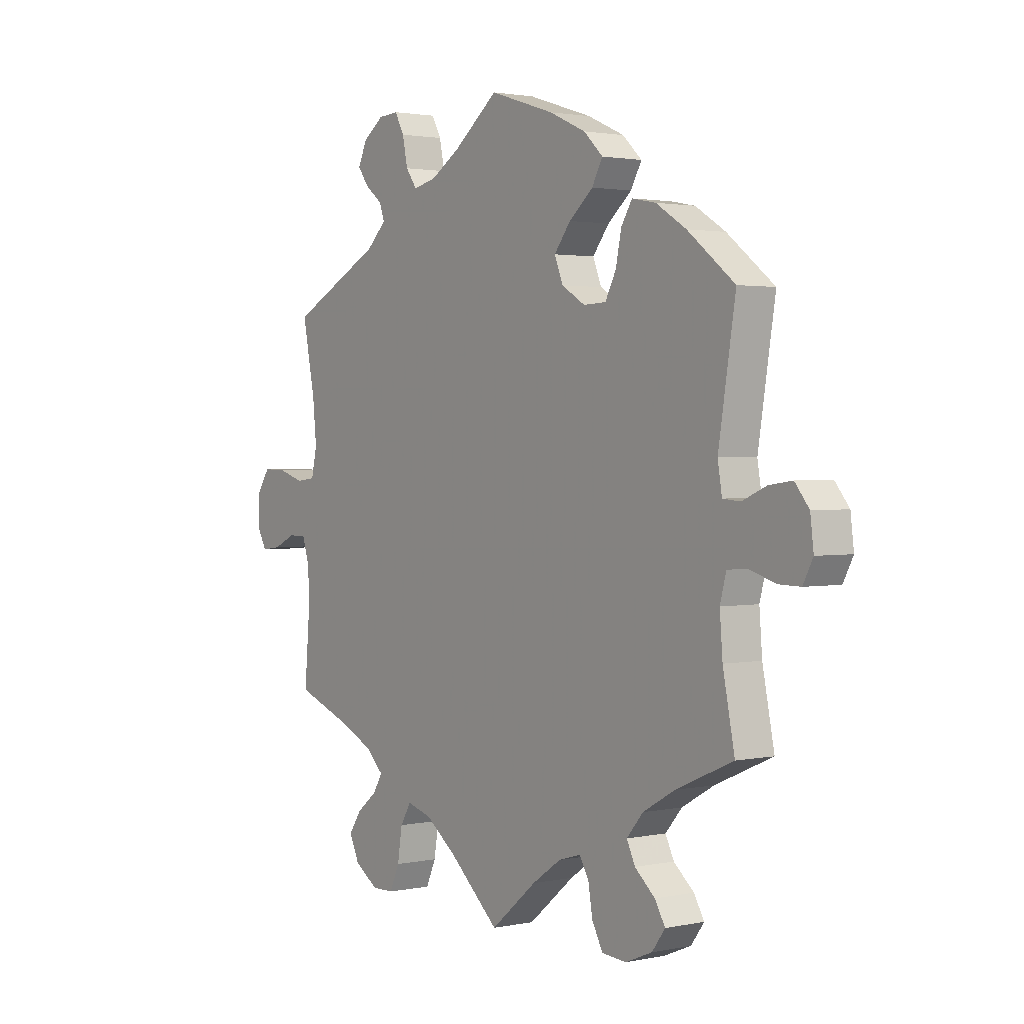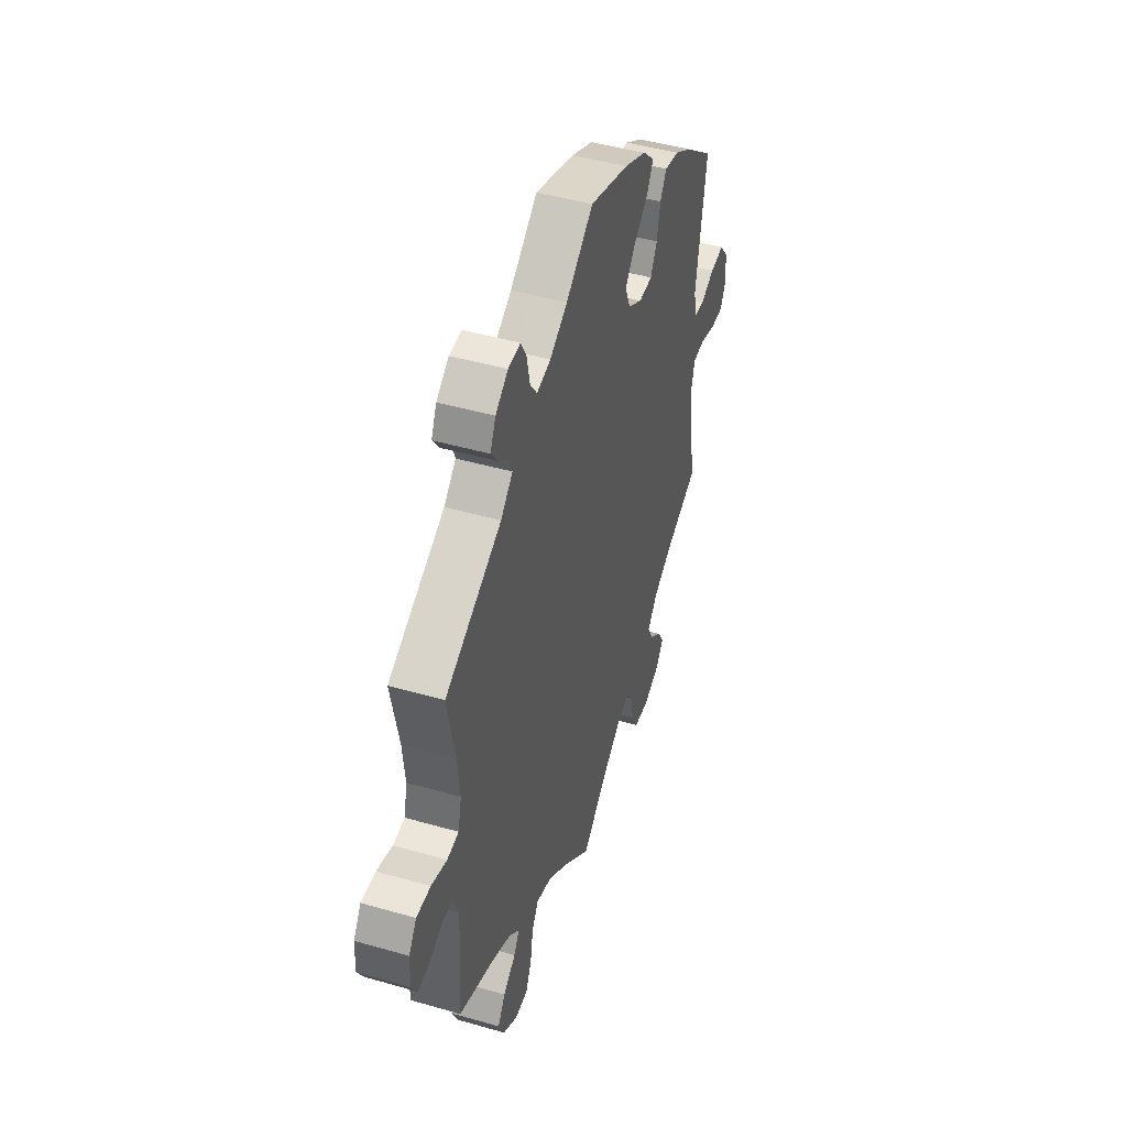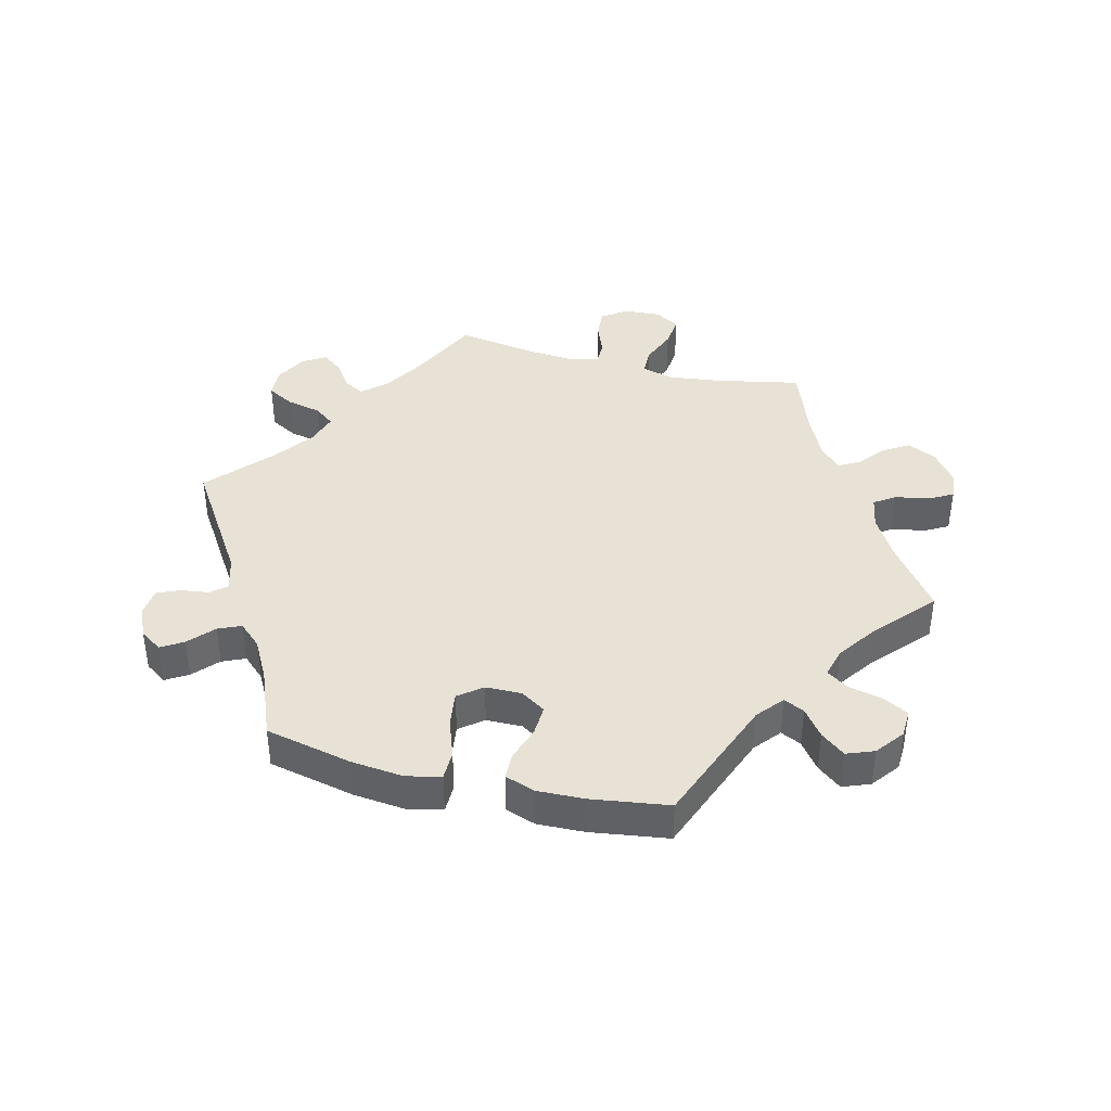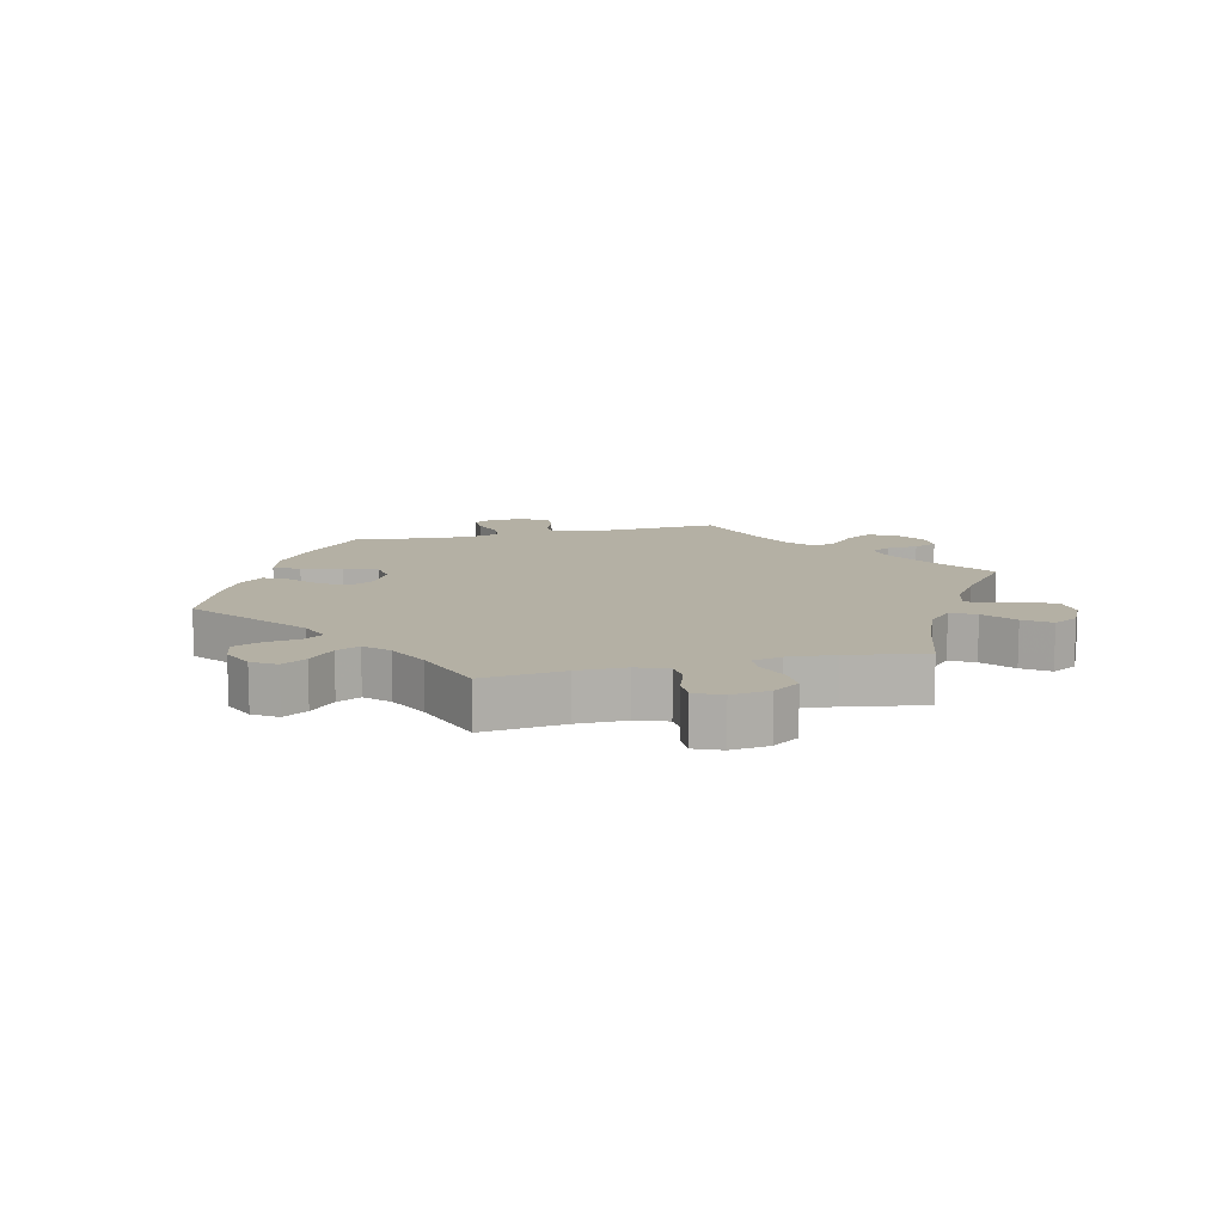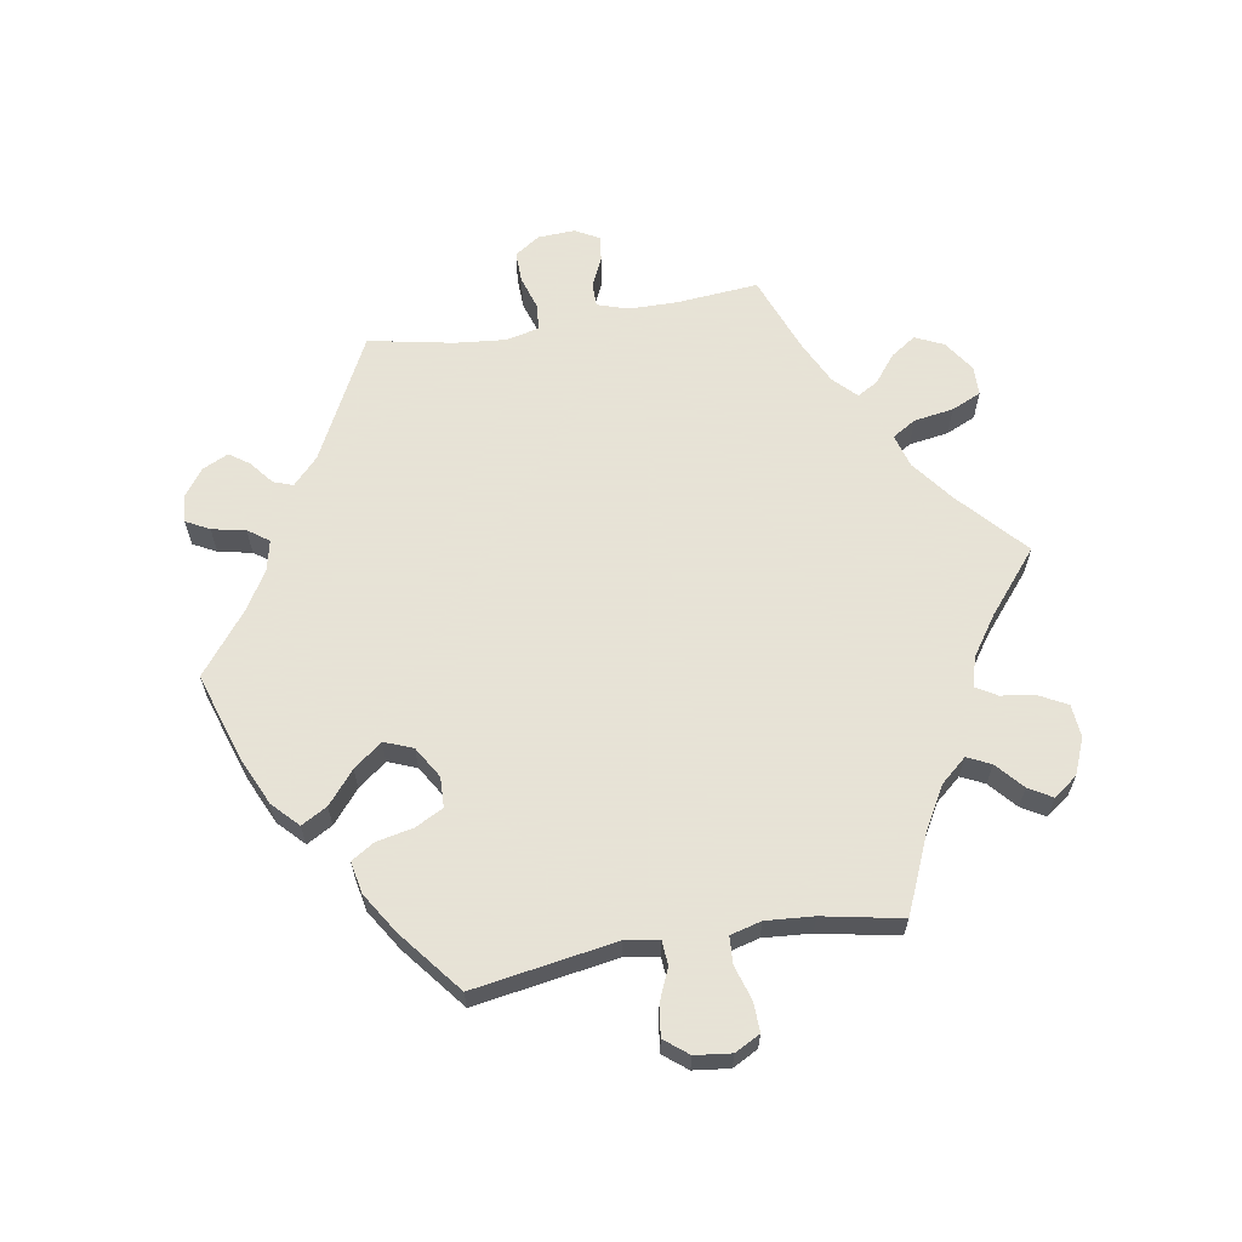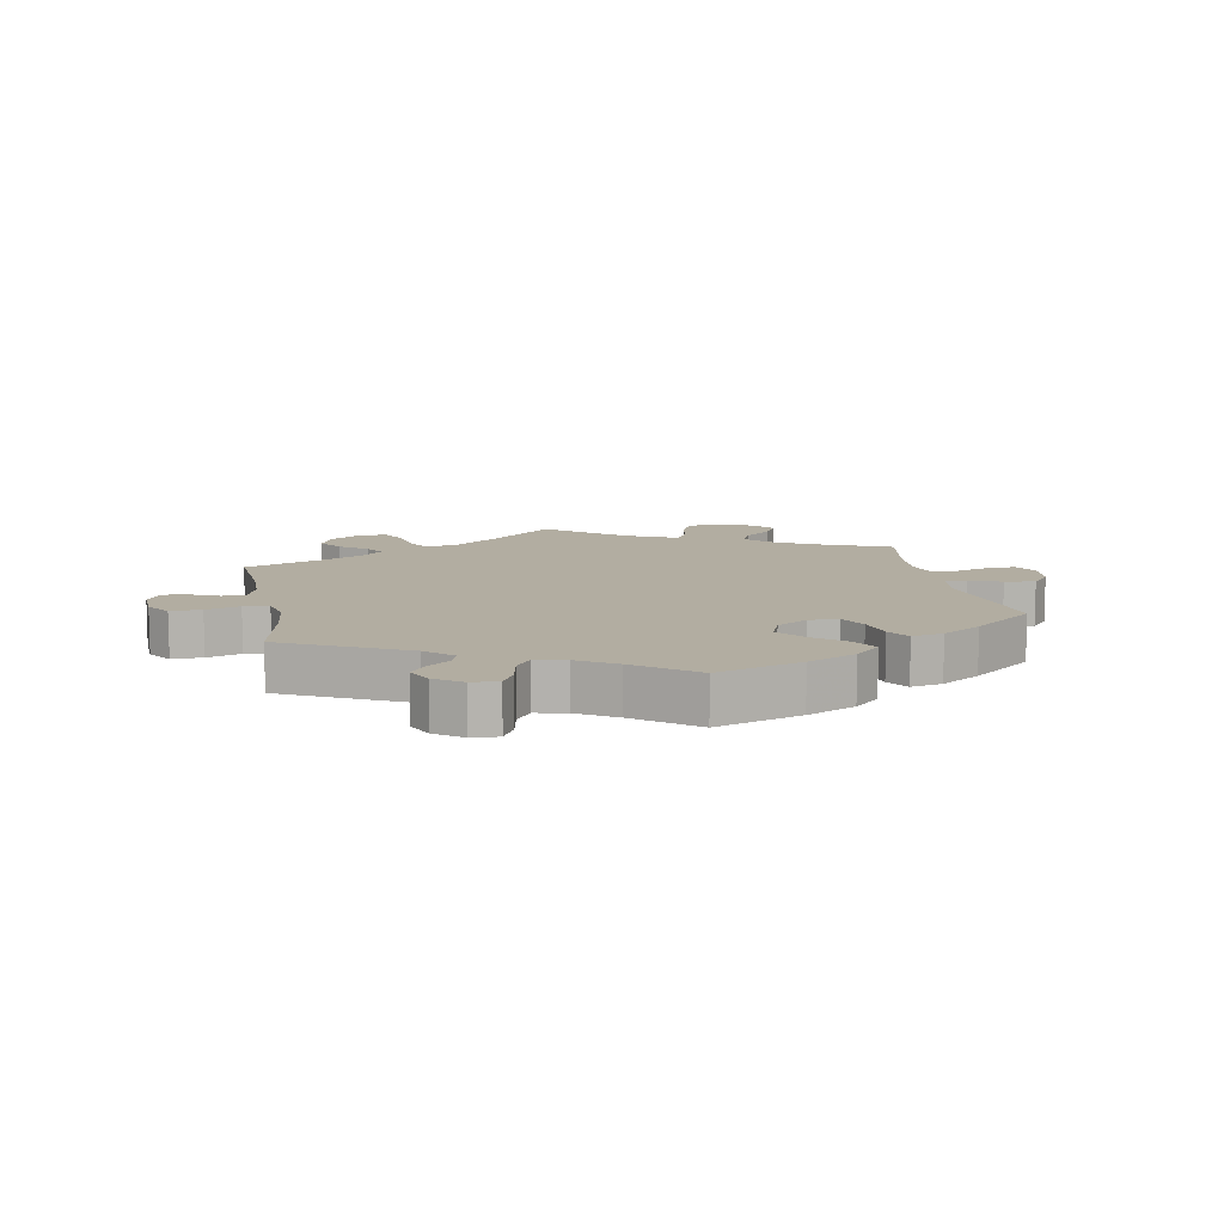
<metadata>
{"format":"obj","ext":"obj","renderer":"f3d","projection":"perspective","resolution":1024,"background":"white","views":[{"elev":1.9,"azim":53.7,"up":"+Z"},{"elev":45.8,"azim":-71.7,"up":"+Z"},{"elev":40.1,"azim":44.2,"up":"+Y"},{"elev":11.4,"azim":136.3,"up":"+Y"},{"elev":62.8,"azim":80.2,"up":"+Y"},{"elev":10.5,"azim":-11.1,"up":"+Y"}]}
</metadata>
<code>
v 0.501 0.07 0.086
v -0.368 0.07 0.543
v 0.138 0.07 0.576
v -0.502 0.07 0.096
v 0.537 0.07 0.31
v -0.327 0.07 -0.61
v -0.69 0.07 -0.043
v -0.305 0.07 0.616
v -0.249 0.07 -0.499
v 0.236 0.07 -0.569
v 0.264 0.07 0.3
v 0.561 0.07 -0.058
v 0.148 0.07 0.373
v 0.166 0.07 0.328
v -0.226 0.07 -0.461
v 0.331 0.07 -0.48
v -0.158 0.07 0.507
v -0.096 0.07 0.545
v 0.416 0.07 -0.363
v 0.51 0.07 0.032
v -0.327 0.07 -0.457
v 0 0.07 0.62
v -0.537 0.07 0.31
v 0.311 0.07 -0.616
v 0.374 0.07 -0.517
v 0.598 0.07 0.051
v -0.262 0.07 0.619
v -0.581 0.07 -0.054
v -0.669 0.07 -0.081
v -0.207 0.07 0.496
v -0.537 0.07 -0.31
v -0.543 0.07 -0.054
v 0.396 0.07 -0.554
v -0.259 0.07 -0.562
v 0.547 0.07 0.029
v 0.259 0.07 -0.612
v 0.234 0.07 0.461
v -0.555 0.07 0.038
v 0.663 0.07 -0.076
v -0.308 0.07 -0.424
v 0.647 0.07 0.058
v -0.628 0.07 -0.076
v -0.308 0.07 0.482
v 0.437 0.07 0.389
v 0.677 0.07 0.021
v -0.61 0.07 0.055
v 0.299 0.07 0.402
v -0.66 0.07 0.056
v -0.526 0.07 -0.18
v 0.16 0.07 -0.495
v 0.684 0.07 -0.036
v -0.242 0.07 0.582
v 0.617 0.07 -0.075
v 0.216 0.07 0.541
v -0.687 0.07 0.016
v 0.537 0.07 -0.31
v 0.506 0.07 -0.11
v -0.527 0.07 -0.103
v -0.173 0.07 -0.476
v 0.368 0.07 -0.592
v -0.231 0.07 0.529
v -0.28 0.07 -0.609
v 0.216 0.07 0.298
v 0.512 0.07 -0.185
v -0.297 0.07 0.451
v 0.322 0.07 0.439
v 0.373 0.07 0.429
v 0.287 0.07 0.344
v 0.183 0.07 0.418
v 0.257 0.07 0.502
v -0.51 0.07 0.176
v -0.514 0.07 0.043
v 0.313 0.07 -0.443
v -0.414 0.07 -0.356
v -0.398 0.07 -0.532
v -0.106 0.07 -0.526
v 0 0.07 -0.62
v -0.345 0.07 0.511
v 0.227 0.07 -0.514
v -0.349 0.07 0.584
v 0.207 0.07 -0.481
v -0.339 0.07 0.411
v -0.344 0.07 -0.389
v 0.348 0.07 -0.402
v 0.098 0.07 -0.538
v -0.377 0.07 -0.577
v 0.519 0.07 -0.061
v -0.371 0.07 -0.492
v 0.501 -0 0.086
v -0.368 -0 0.543
v 0.138 -0 0.576
v -0.502 -0 0.096
v 0.537 -0 0.31
v -0.327 -0 -0.61
v -0.69 -0 -0.043
v -0.305 -0 0.616
v -0.249 -0 -0.499
v 0.236 -0 -0.569
v 0.264 -0 0.3
v 0.561 -0 -0.058
v 0.148 -0 0.373
v 0.166 -0 0.328
v -0.226 -0 -0.461
v 0.331 -0 -0.48
v -0.158 -0 0.507
v -0.096 -0 0.545
v 0.416 -0 -0.363
v 0.51 -0 0.032
v -0.327 -0 -0.457
v 0 -0 0.62
v -0.537 -0 0.31
v 0.311 -0 -0.616
v 0.374 -0 -0.517
v 0.598 -0 0.051
v -0.262 -0 0.619
v -0.581 -0 -0.054
v -0.669 -0 -0.081
v -0.207 -0 0.496
v -0.537 -0 -0.31
v -0.543 -0 -0.054
v 0.396 -0 -0.554
v -0.259 -0 -0.562
v 0.547 -0 0.029
v 0.259 -0 -0.612
v 0.234 -0 0.461
v -0.555 -0 0.038
v 0.663 -0 -0.076
v -0.308 -0 -0.424
v 0.647 -0 0.058
v -0.628 -0 -0.076
v -0.308 -0 0.482
v 0.437 -0 0.389
v 0.677 -0 0.021
v -0.61 -0 0.055
v 0.299 -0 0.402
v -0.66 -0 0.056
v -0.526 -0 -0.18
v 0.16 -0 -0.495
v 0.684 -0 -0.036
v -0.242 -0 0.582
v 0.617 -0 -0.075
v 0.216 -0 0.541
v -0.687 -0 0.016
v 0.537 -0 -0.31
v 0.506 -0 -0.11
v -0.527 -0 -0.103
v -0.173 -0 -0.476
v 0.368 -0 -0.592
v -0.231 -0 0.529
v -0.28 -0 -0.609
v 0.216 -0 0.298
v 0.512 -0 -0.185
v -0.297 -0 0.451
v 0.322 -0 0.439
v 0.373 -0 0.429
v 0.287 -0 0.344
v 0.183 -0 0.418
v 0.257 -0 0.502
v -0.51 -0 0.176
v -0.514 -0 0.043
v 0.313 -0 -0.443
v -0.414 -0 -0.356
v -0.398 -0 -0.532
v -0.106 -0 -0.526
v 0 -0 -0.62
v -0.345 -0 0.511
v 0.227 -0 -0.514
v -0.349 -0 0.584
v 0.207 -0 -0.481
v -0.339 -0 0.411
v -0.344 -0 -0.389
v 0.348 -0 -0.402
v 0.098 -0 -0.538
v -0.377 -0 -0.577
v 0.519 -0 -0.061
v -0.371 -0 -0.492
f 18 22 3 54
f 17 18 54 70
f 30 17 70 37
f 8 27 52 61
f 8 61 30
f 80 8 30
f 43 78 2 80
f 43 80 30
f 65 43 30 37
f 71 23 82
f 4 71 82 65
f 72 4 65 37
f 55 48 46 38
f 55 38 72
f 7 55 72
f 28 42 29 7
f 32 28 7 72
f 58 32 72 37
f 74 31 49
f 83 74 49 58
f 40 83 58
f 86 75 88 21
f 86 21 40
f 6 86 40
f 9 34 62 6
f 15 9 6 40
f 59 15 40 58
f 85 77 76
f 50 85 76 59
f 81 50 59 58
f 24 36 10 79
f 24 79 81
f 60 24 81
f 16 25 33 60
f 73 16 60 81
f 84 73 81 58
f 64 56 19
f 57 64 19 84
f 87 57 84 58
f 51 39 53 12
f 35 26 41 45
f 20 35 45 51
f 67 44 5 1
f 67 1 20
f 68 47 66 67
f 11 68 67 20
f 63 11 20
f 14 63 20
f 58 37 69
f 58 69 13
f 20 51 12 87
f 14 20 87 58
f 13 14 58
f 142 91 110 106
f 158 142 106 105
f 125 158 105 118
f 149 140 115 96
f 118 149 96
f 118 96 168
f 168 90 166 131
f 118 168 131
f 125 118 131 153
f 170 111 159
f 153 170 159 92
f 125 153 92 160
f 126 134 136 143
f 160 126 143
f 160 143 95
f 95 117 130 116
f 160 95 116 120
f 125 160 120 146
f 137 119 162
f 146 137 162 171
f 146 171 128
f 109 176 163 174
f 128 109 174
f 128 174 94
f 94 150 122 97
f 128 94 97 103
f 146 128 103 147
f 164 165 173
f 147 164 173 138
f 146 147 138 169
f 167 98 124 112
f 169 167 112
f 169 112 148
f 148 121 113 104
f 169 148 104 161
f 146 169 161 172
f 107 144 152
f 172 107 152 145
f 146 172 145 175
f 100 141 127 139
f 133 129 114 123
f 139 133 123 108
f 89 93 132 155
f 108 89 155
f 155 154 135 156
f 108 155 156 99
f 108 99 151
f 108 151 102
f 157 125 146
f 101 157 146
f 175 100 139 108
f 146 175 108 102
f 146 102 101
f 3 91 142 54
f 54 142 158 70
f 70 158 125 37
f 37 125 157 69
f 69 157 101 13
f 13 101 102 14
f 14 102 151 63
f 63 151 99 11
f 11 99 156 68
f 68 156 135 47
f 47 135 154 66
f 66 154 155 67
f 67 155 132 44
f 44 132 93 5
f 5 93 89 1
f 1 89 108 20
f 20 108 123 35
f 35 123 114 26
f 26 114 129 41
f 41 129 133 45
f 45 133 139 51
f 51 139 127 39
f 39 127 141 53
f 53 141 100 12
f 12 100 175 87
f 87 175 145 57
f 57 145 152 64
f 64 152 144 56
f 56 144 107 19
f 19 107 172 84
f 84 172 161 73
f 73 161 104 16
f 16 104 113 25
f 25 113 121 33
f 33 121 148 60
f 60 148 112 24
f 24 112 124 36
f 36 124 98 10
f 10 98 167 79
f 79 167 169 81
f 81 169 138 50
f 50 138 173 85
f 85 173 165 77
f 77 165 164 76
f 76 164 147 59
f 59 147 103 15
f 15 103 97 9
f 9 97 122 34
f 34 122 150 62
f 62 150 94 6
f 6 94 174 86
f 86 174 163 75
f 75 163 176 88
f 88 176 109 21
f 21 109 128 40
f 40 128 171 83
f 83 171 162 74
f 74 162 119 31
f 31 119 137 49
f 49 137 146 58
f 58 146 120 32
f 32 120 116 28
f 28 116 130 42
f 42 130 117 29
f 29 117 95 7
f 7 95 143 55
f 55 143 136 48
f 48 136 134 46
f 46 134 126 38
f 38 126 160 72
f 72 160 92 4
f 4 92 159 71
f 71 159 111 23
f 23 111 170 82
f 82 170 153 65
f 65 153 131 43
f 43 131 166 78
f 78 166 90 2
f 2 90 168 80
f 80 168 96 8
f 8 96 115 27
f 27 115 140 52
f 52 140 149 61
f 61 149 118 30
f 30 118 105 17
f 17 105 106 18
f 18 106 110 22
f 22 110 91 3

</code>
